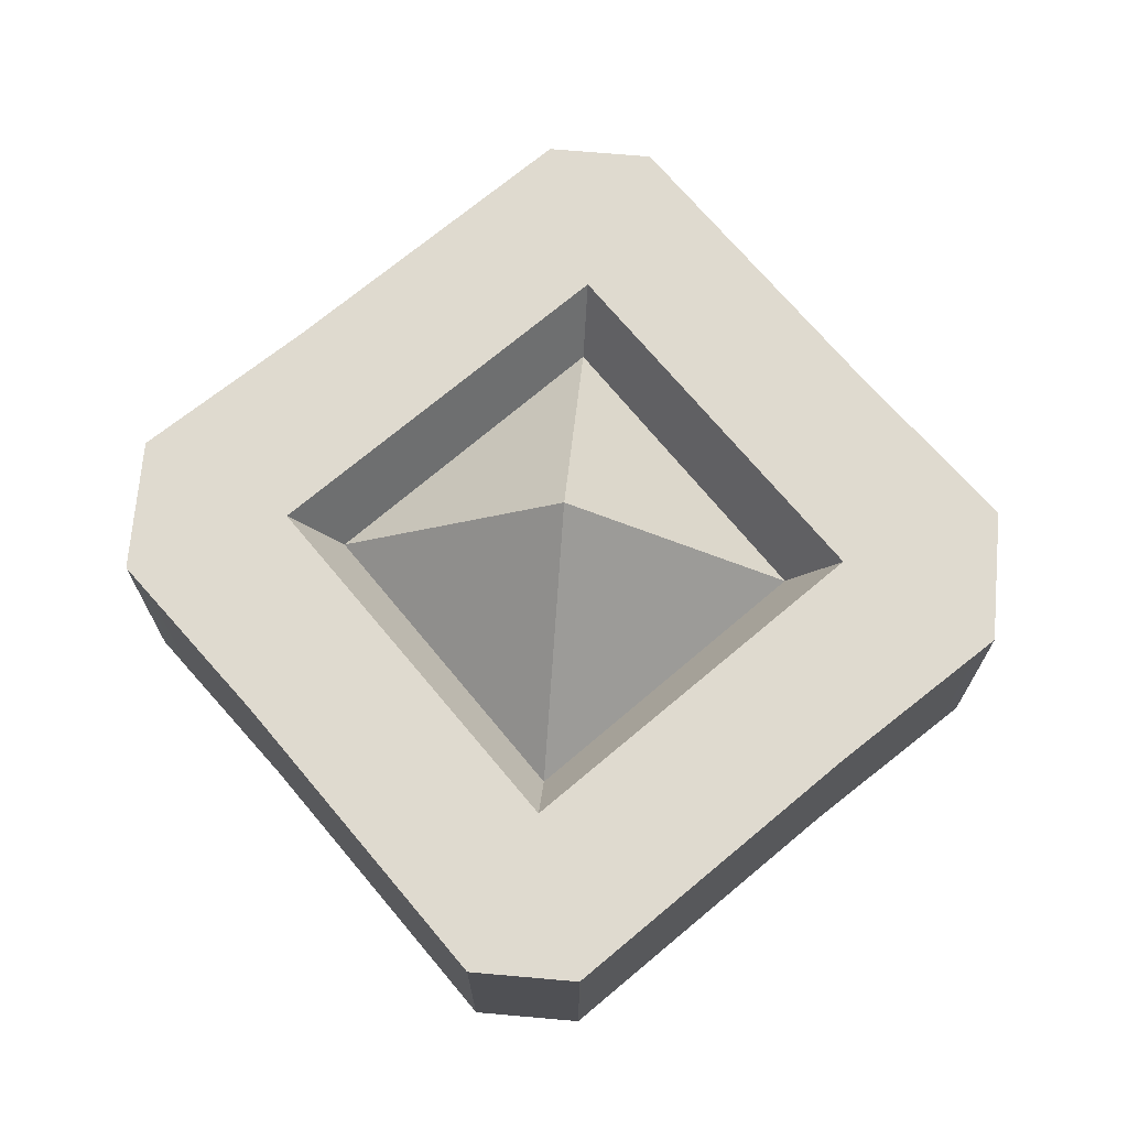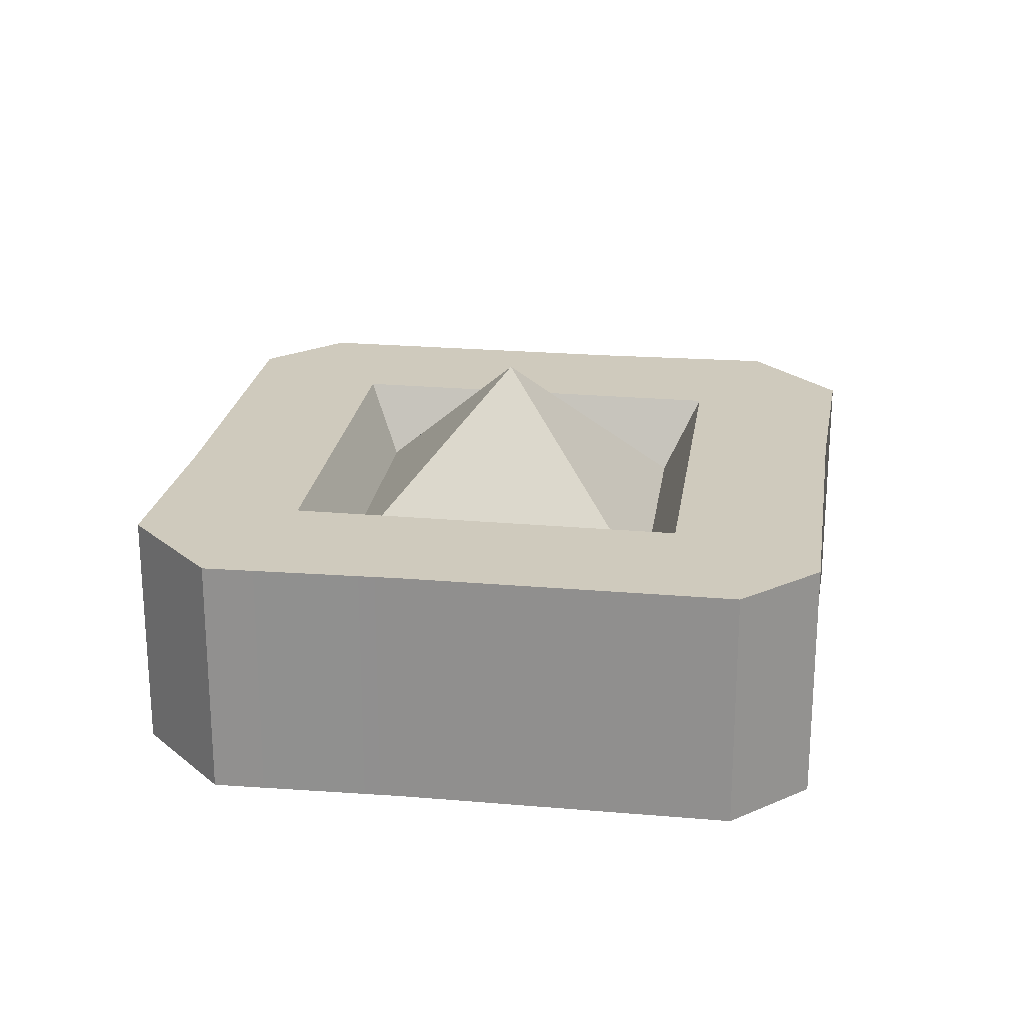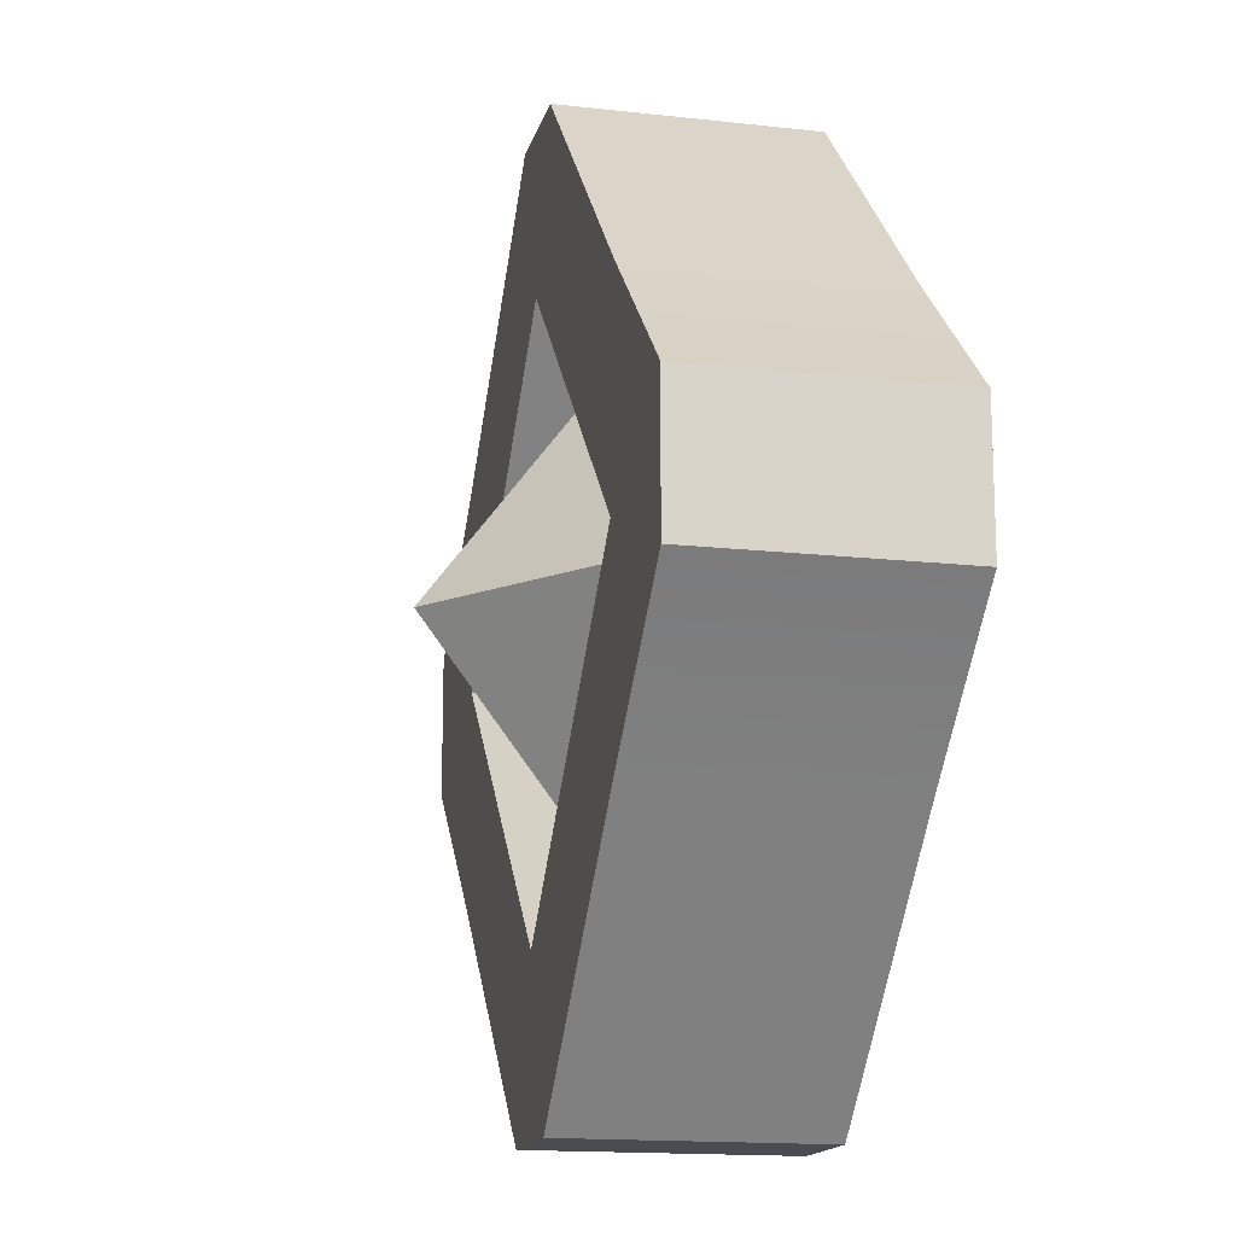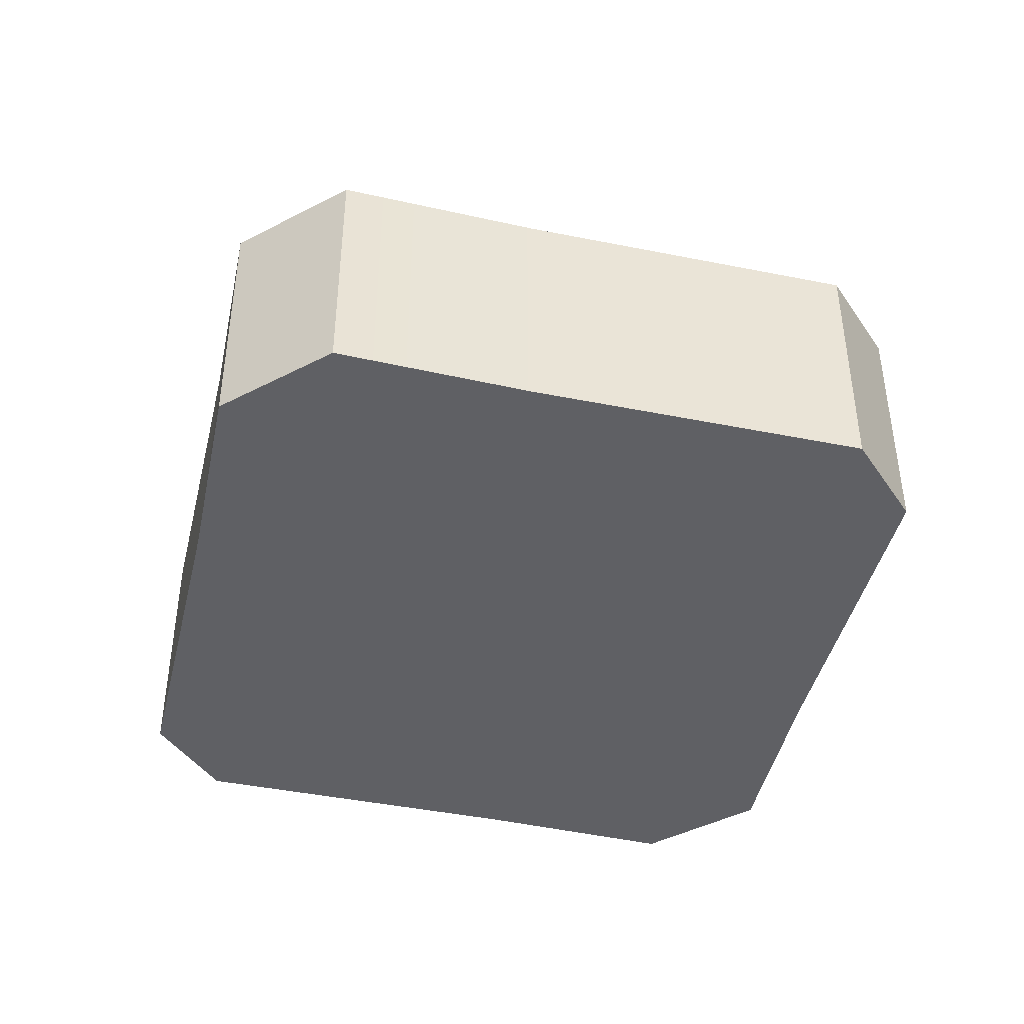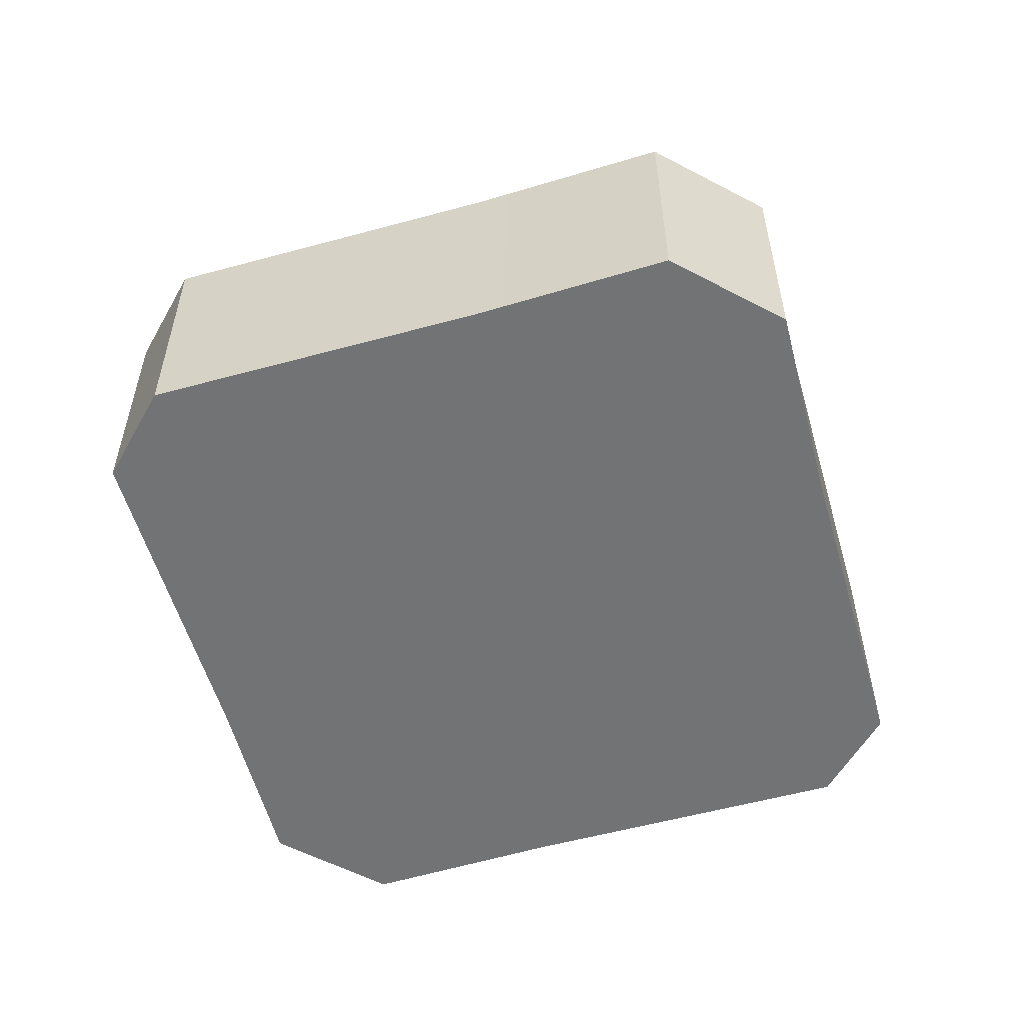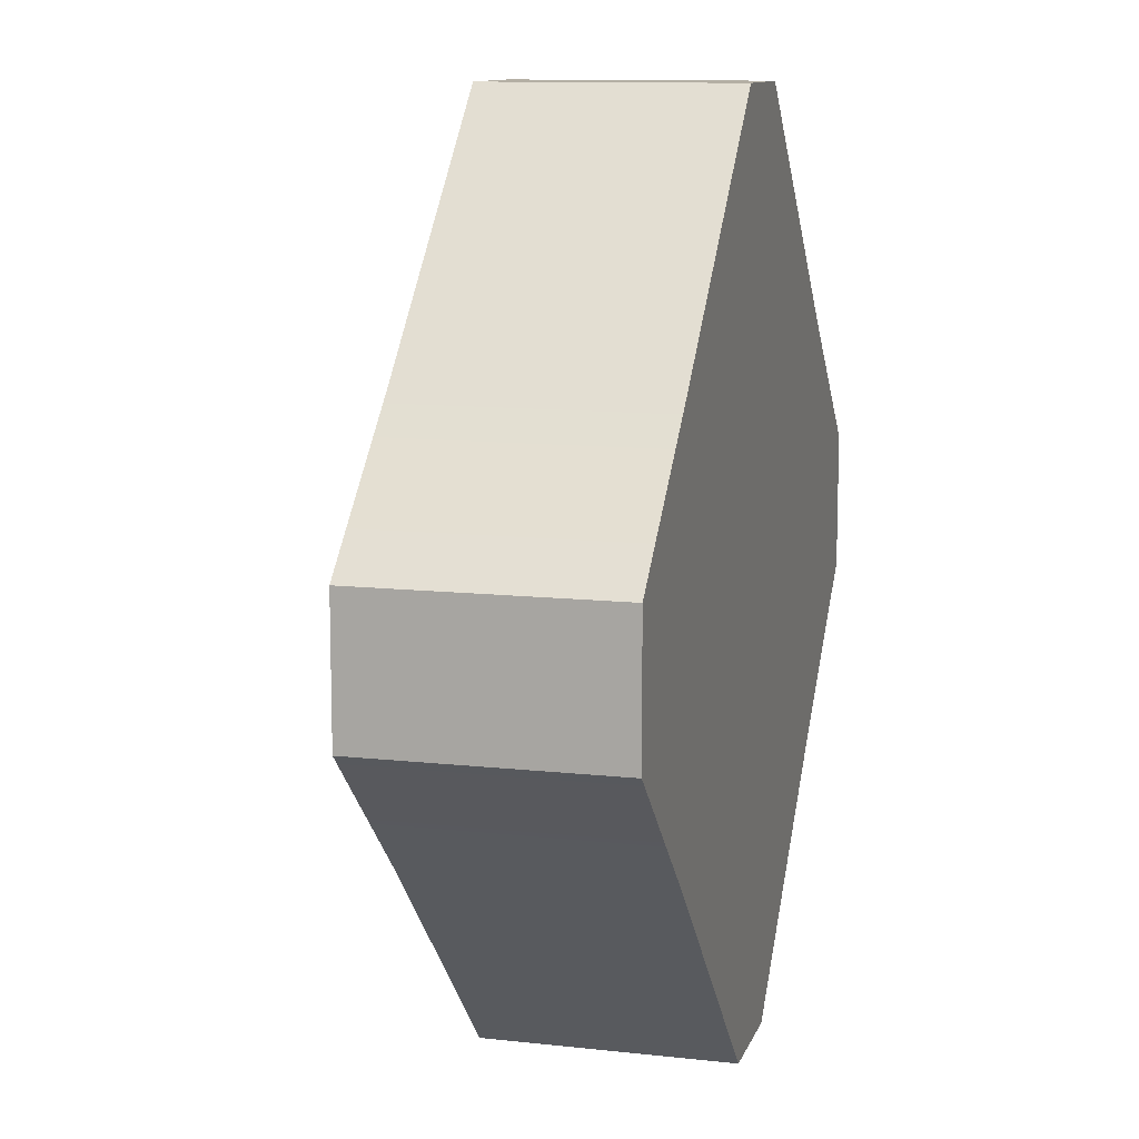
<metadata>
{"format":"obj","ext":"obj","renderer":"f3d","projection":"perspective","resolution":1024,"background":"white","views":[{"elev":70.7,"azim":-175.0,"up":"+Z"},{"elev":23.1,"azim":143.4,"up":"+Z"},{"elev":-15.4,"azim":76.6,"up":"+Y"},{"elev":-43.3,"azim":-58.4,"up":"+Z"},{"elev":-55.8,"azim":-119.0,"up":"+Z"},{"elev":11.3,"azim":105.2,"up":"+Y"}]}
</metadata>
<code>
g fairyprobe debris body
v 0.1081 0.8919 -0.25
v 0.5895 0.4105 0.25
v 0.1081 0.8919 0.25
v 0.5895 0.4105 -0.25
v 0.8791 0.1368 0.25
v 0.8791 0.1368 -0.25
v 0.5895 -0.4105 -0.25
v 0.1081 -0.8919 -0.25
v 0.1081 -0.8919 0.25
v 0.5895 -0.4105 0.25
v 0.8791 -0.1368 -0.25
v 0.8791 -0.1368 0.25
v 0 -0.8919 0.25
v 0.1081 -0.8919 0.25
v 0.1081 -0.8919 -0.25
v 0 -0.8919 -0.25
v 0 0.8919 -0.25
v 0.1081 0.8919 -0.25
v 0.1081 0.8919 0.25
v 0 0.8919 0.25
v 0 -0.8919 -0.25
v 0.1081 0.8919 -0.25
v 0 0.8919 -0.25
v 0.1081 -0.8919 -0.25
v 0.5895 0.4105 -0.25
v 0.5895 -0.4105 -0.25
v 0.8791 -0.1368 0.25
v 0.8791 0.1368 0.25
v 0.8791 0.1368 -0.25
v 0.8791 -0.1368 -0.25
v 0.5895 -0.4105 -0.25
v 0.8791 -0.1368 -0.25
v 0.8791 0.1368 -0.25
v 0.5895 0.4105 -0.25
v 0.1081 0.8919 0.25
v 0 0.571 0.25
v 0 0.8919 0.25
v 0.5686 -0.003068 0.25
v 0.5895 0.4105 0.25
v 0.8791 0.1368 0.25
v 0.8791 -0.1368 0.25
v 0.5895 -0.4105 0.25
v 0.1081 -0.8919 0.25
v 0 -0.5771 0.25
v 0 -0.8919 0.25
v 0 -0.5771 0.25
v 0 -0.4771 0.09965
v 0.463 -0.003979 0.09965
v 0.5686 -0.003068 0.25
v 0.5686 -0.003068 0.25
v 0.463 -0.003979 0.09965
v 0 0.4691 0.09965
v 0 0.571 0.25
v -0.1081 0.8919 -0.25
v -0.1081 0.8919 0.25
v -0.5895 0.4105 0.25
v -0.5895 0.4105 -0.25
v -0.8791 0.1368 0.25
v -0.8791 0.1368 -0.25
v -0.5895 -0.4105 -0.25
v -0.1081 -0.8919 0.25
v -0.1081 -0.8919 -0.25
v -0.5895 -0.4105 0.25
v -0.8791 -0.1368 -0.25
v -0.8791 -0.1368 0.25
v 0 -0.8919 0.25
v 0 -0.8919 -0.25
v -0.1081 -0.8919 -0.25
v -0.1081 -0.8919 0.25
v 0 0.8919 -0.25
v 0 0.8919 0.25
v -0.1081 0.8919 0.25
v -0.1081 0.8919 -0.25
v 0 -0.8919 -0.25
v 0 0.8919 -0.25
v -0.1081 0.8919 -0.25
v -0.1081 -0.8919 -0.25
v -0.5895 0.4105 -0.25
v -0.5895 -0.4105 -0.25
v -0.8791 -0.1368 0.25
v -0.8791 -0.1368 -0.25
v -0.8791 0.1368 -0.25
v -0.8791 0.1368 0.25
v -0.5895 -0.4105 -0.25
v -0.5895 0.4105 -0.25
v -0.8791 0.1368 -0.25
v -0.8791 -0.1368 -0.25
v -0.1081 0.8919 0.25
v 0 0.8919 0.25
v 0 0.571 0.25
v -0.5686 -0.003068 0.25
v -0.5895 0.4105 0.25
v -0.8791 0.1368 0.25
v -0.8791 -0.1368 0.25
v -0.5895 -0.4105 0.25
v -0.1081 -0.8919 0.25
v 0 -0.5771 0.25
v 0 -0.8919 0.25
v 0 -0.5771 0.25
v -0.5686 -0.003068 0.25
v -0.463 -0.003979 0.09965
v 0 -0.4771 0.09965
v -0.5686 -0.003068 0.25
v 0 0.571 0.25
v 0 0.4691 0.09965
v -0.463 -0.003979 0.09965
v 0 -0.4771 0.09965
v 0 -0.003979 0.4556
v 0.463 -0.003979 0.09965
v 0.463 -0.003979 0.09965
v 0 -0.003979 0.4556
v 0 0.4691 0.09965
v 0 -0.4771 0.09965
v -0.463 -0.003979 0.09965
v 0 -0.003979 0.4556
v -0.463 -0.003979 0.09965
v 0 0.4691 0.09965
v 0 -0.003979 0.4556
g fairyprobe debris body_0
f 3 2 1
f 2 4 1
f 2 5 4
f 5 6 4
f 9 8 7
f 10 9 7
f 7 11 10
f 11 12 10
f 15 14 13
f 16 15 13
f 19 18 17
f 20 19 17
f 23 22 21
f 22 24 21
f 24 22 25
f 26 24 25
f 29 28 27
f 30 29 27
f 33 32 31
f 34 33 31
f 37 36 35
f 35 36 38
f 39 35 38
f 38 40 39
f 40 38 41
f 42 41 38
f 38 43 42
f 38 44 43
f 43 44 45
f 48 47 46
f 49 48 46
f 52 51 50
f 53 52 50
f 56 55 54
f 57 56 54
f 58 56 57
f 59 58 57
f 62 61 60
f 61 63 60
f 64 60 63
f 65 64 63
f 68 67 66
f 69 68 66
f 72 71 70
f 73 72 70
f 76 75 74
f 77 76 74
f 76 77 78
f 77 79 78
f 82 81 80
f 83 82 80
f 86 85 84
f 87 86 84
f 90 89 88
f 91 90 88
f 88 92 91
f 92 93 91
f 91 93 94
f 91 94 95
f 91 95 96
f 96 97 91
f 97 96 98
f 101 100 99
f 102 101 99
f 105 104 103
f 106 105 103
g fairyprobe debris body_1
f 109 108 107
f 112 111 110
f 115 114 113
f 118 117 116

</code>
